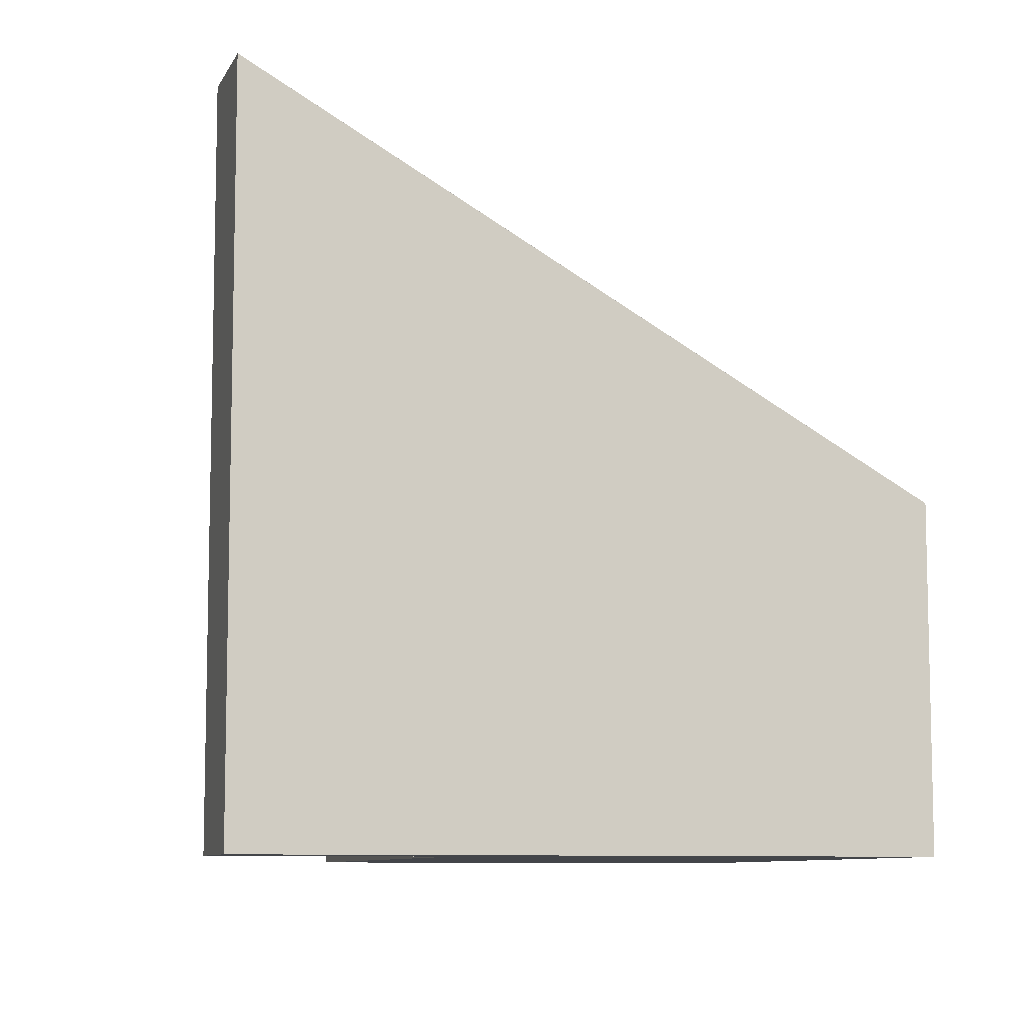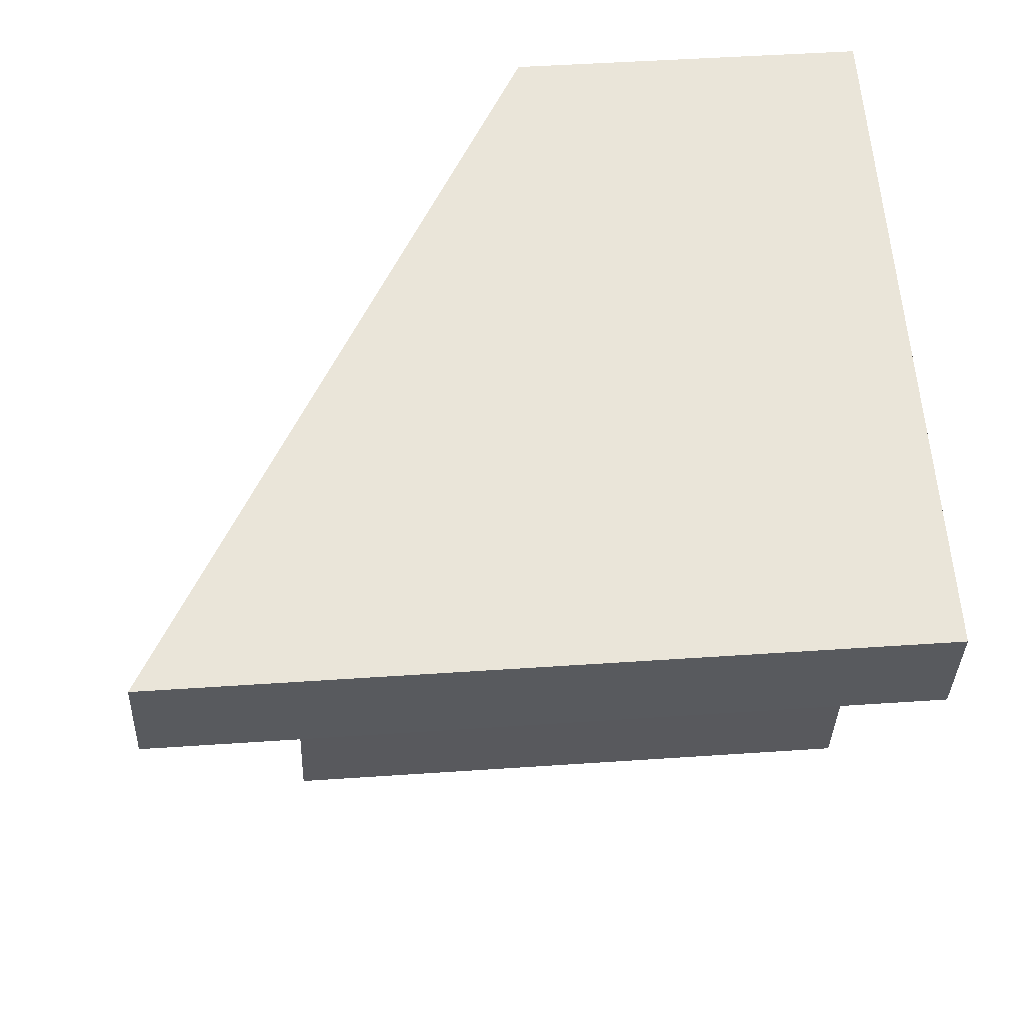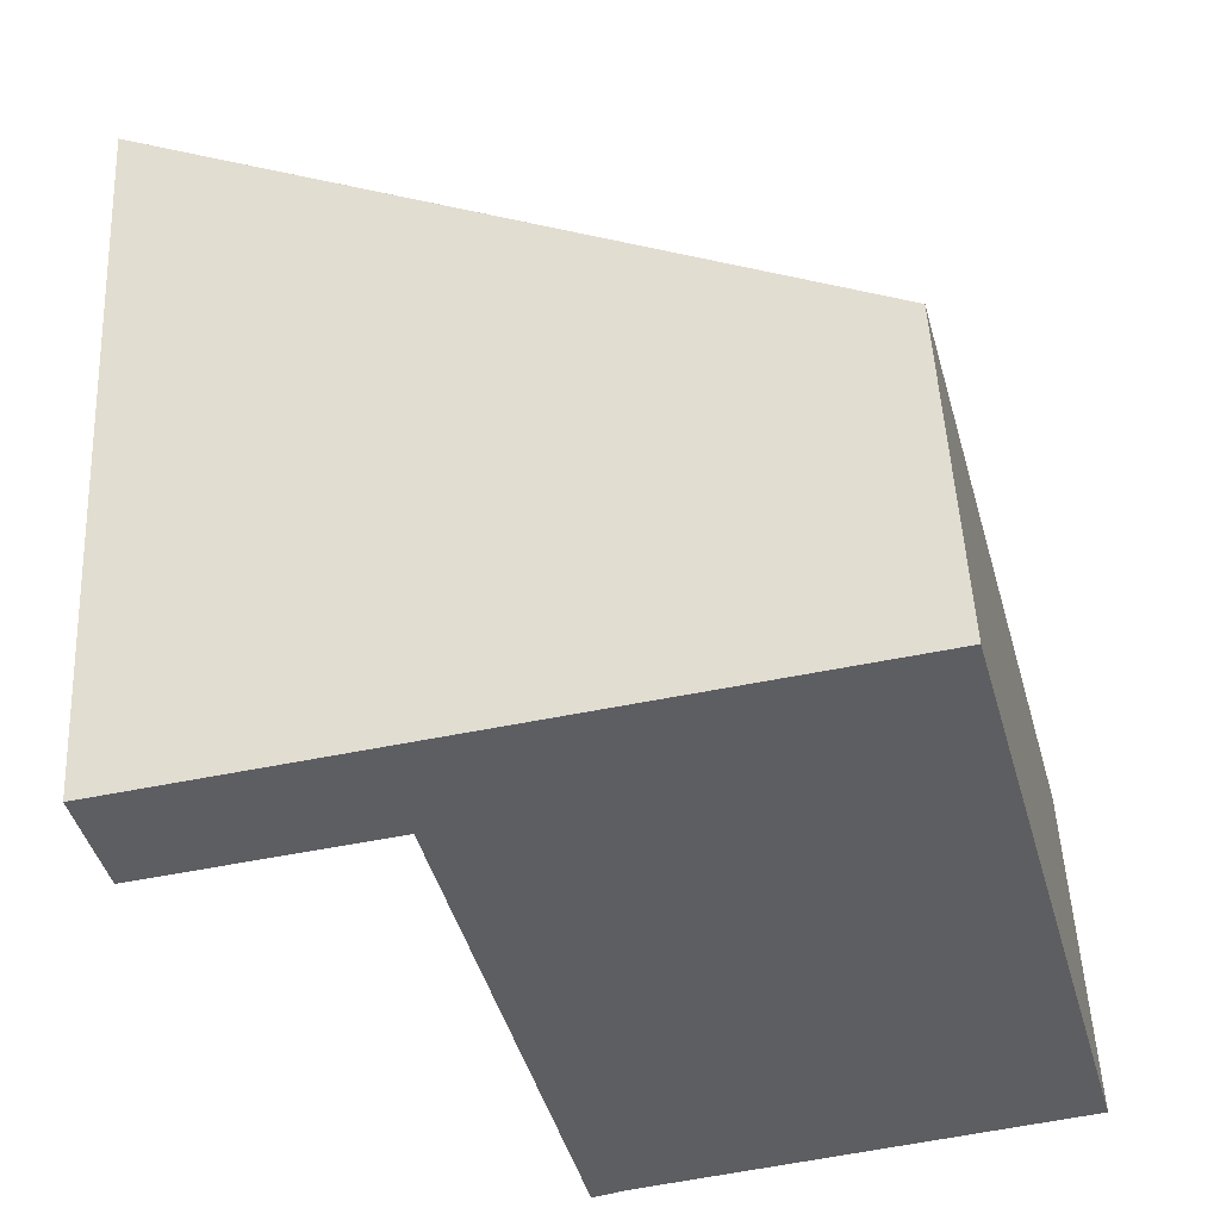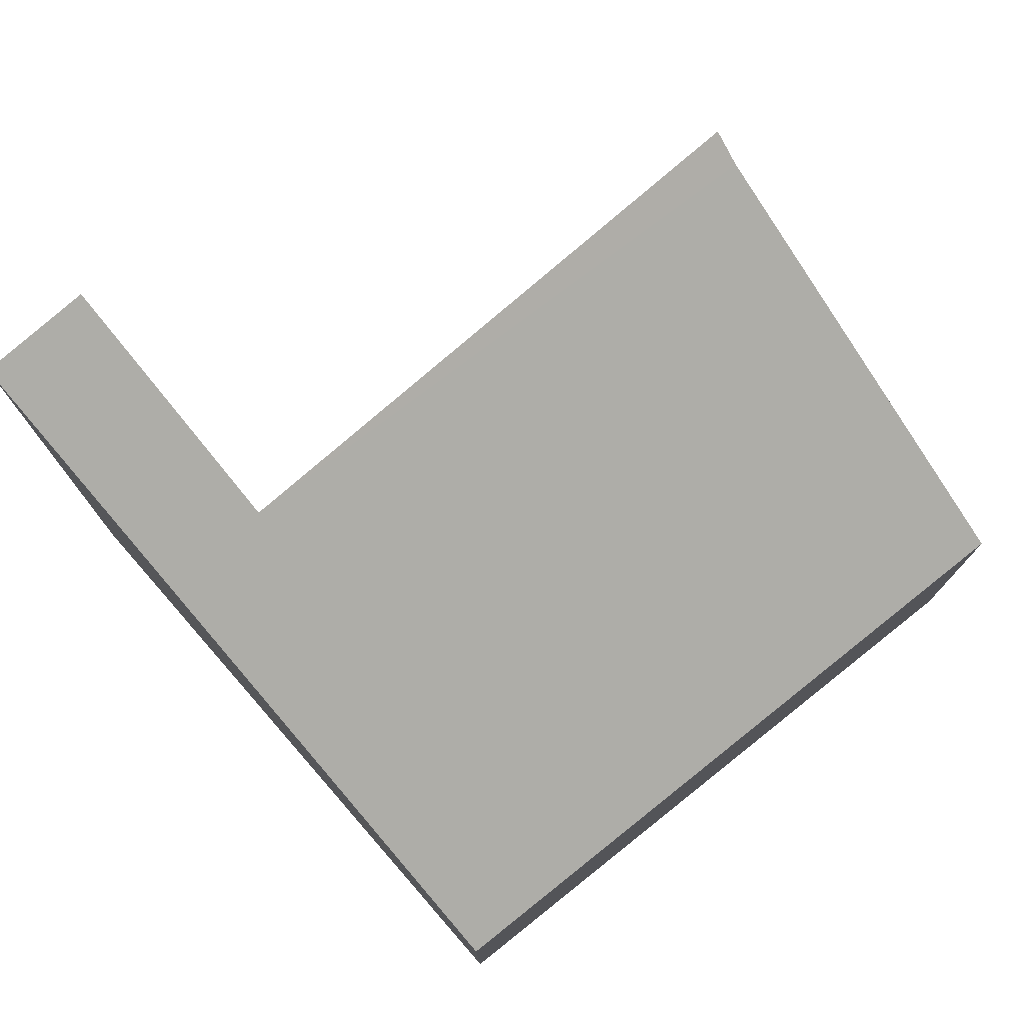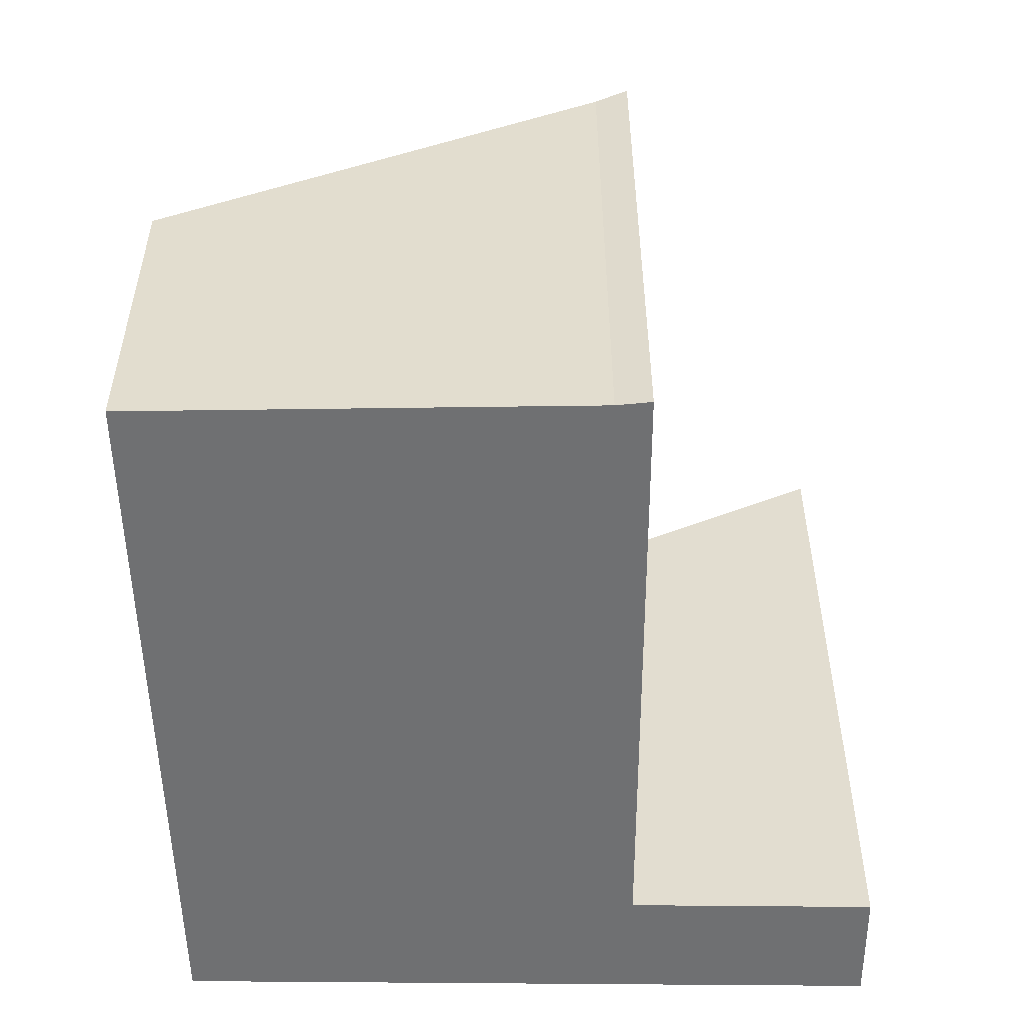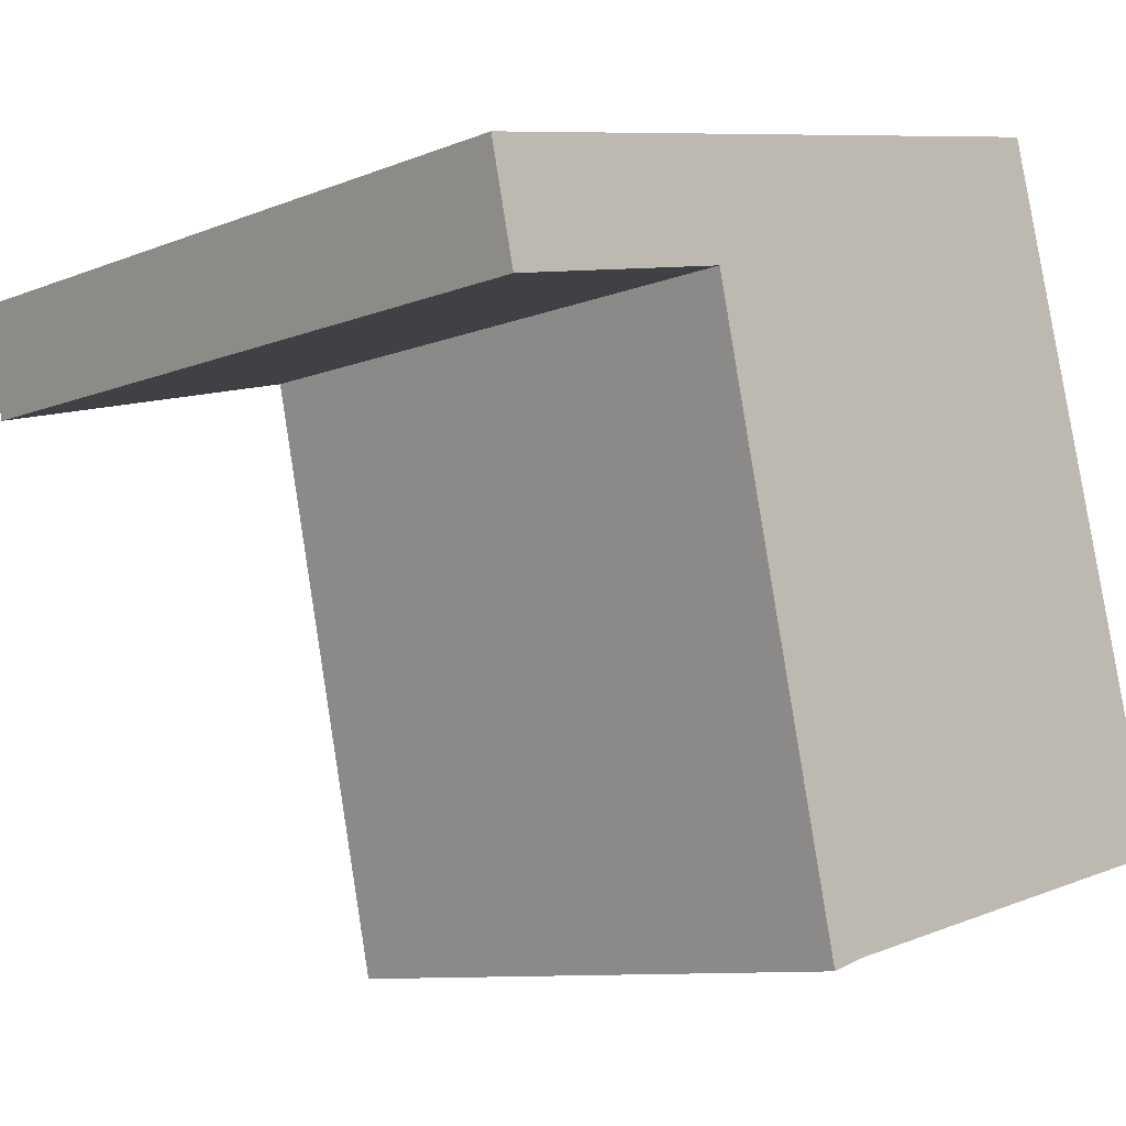
<metadata>
{"format":"obj","ext":"obj","renderer":"f3d","projection":"perspective","resolution":1024,"background":"white","views":[{"elev":-8.6,"azim":-28.6,"up":"+Y"},{"elev":46.3,"azim":-94.5,"up":"+Z"},{"elev":50.5,"azim":-2.8,"up":"+Z"},{"elev":77.5,"azim":36.6,"up":"+Y"},{"elev":-54.8,"azim":167.1,"up":"+Y"},{"elev":-9.4,"azim":-43.3,"up":"+Z"}]}
</metadata>
<code>
v  1.829 4.276 -0.416
v  2.996 4.227 -4.487
v  2.768 4.364 -4.565
v  4.769 2.438 1.041
v  6.037 2.438 -3.745
v  1.682 4.362 -0.448
v  0.171 5.245 -0.777
v  0 5.225 3.199e-16
v  1.479 4.361 0.323
v  0 0 0
v  4.769 -6.374e-17 1.041
v  1.479 -1.978e-17 0.323
v  6.037 2.293e-16 -3.745
v  2.996 2.747e-16 -4.487
v  2.768 2.795e-16 -4.565
v  0.171 4.758e-17 -0.777
v  1.829 2.547e-17 -0.416
v  1.682 2.743e-17 -0.448
g defaultobject
f 1 2 3
f 2 4 5
f 4 2 1
f 4 1 6
f 4 6 7
f 4 7 8
f 4 8 9
f 10 9 8
f 9 10 4
f 4 10 11
f 11 10 12
f 11 5 4
f 5 11 13
f 5 14 2
f 14 5 13
f 2 15 3
f 15 2 14
f 6 16 7
f 16 6 1
f 16 1 17
f 16 17 18
f 15 1 3
f 1 15 17
f 16 8 7
f 8 16 10
f 15 14 17
f 16 12 10
f 12 16 11
f 11 16 18
f 11 18 17
f 11 17 13
f 13 17 14

</code>
